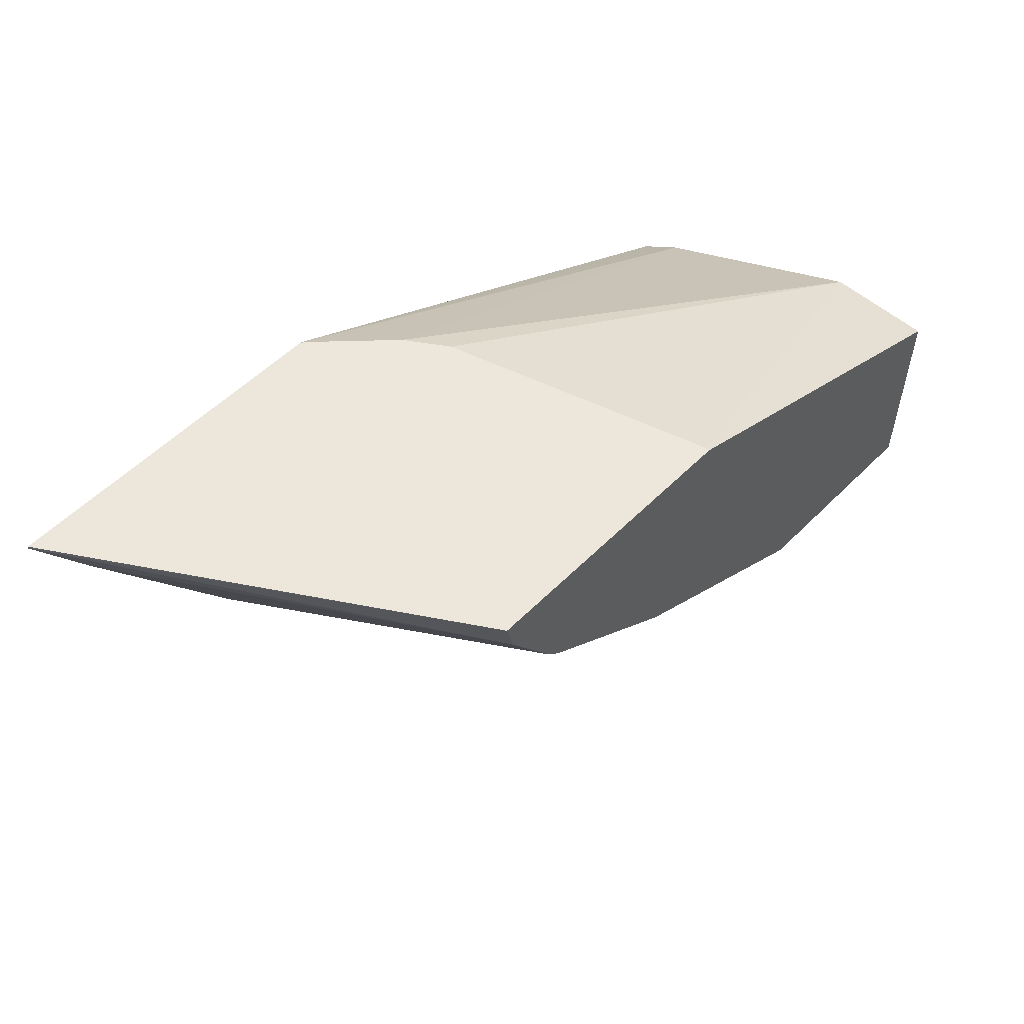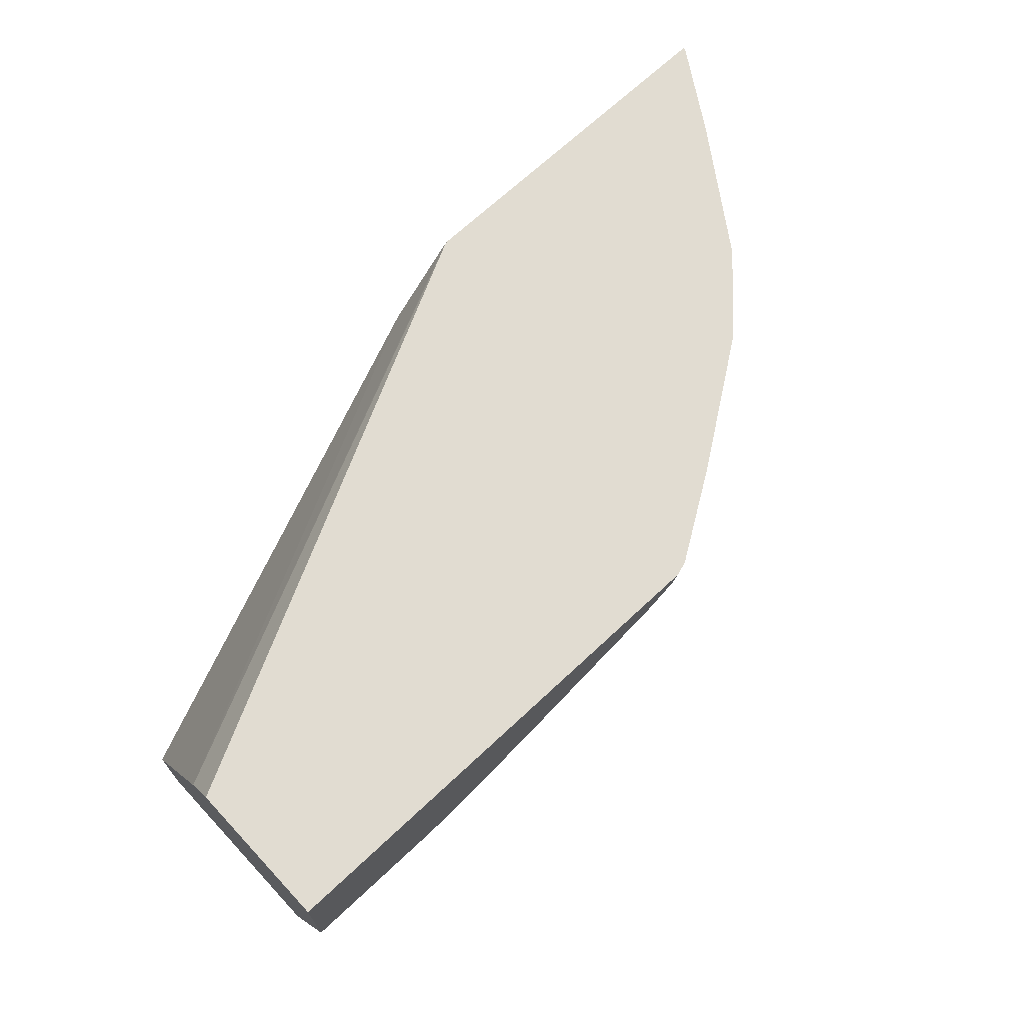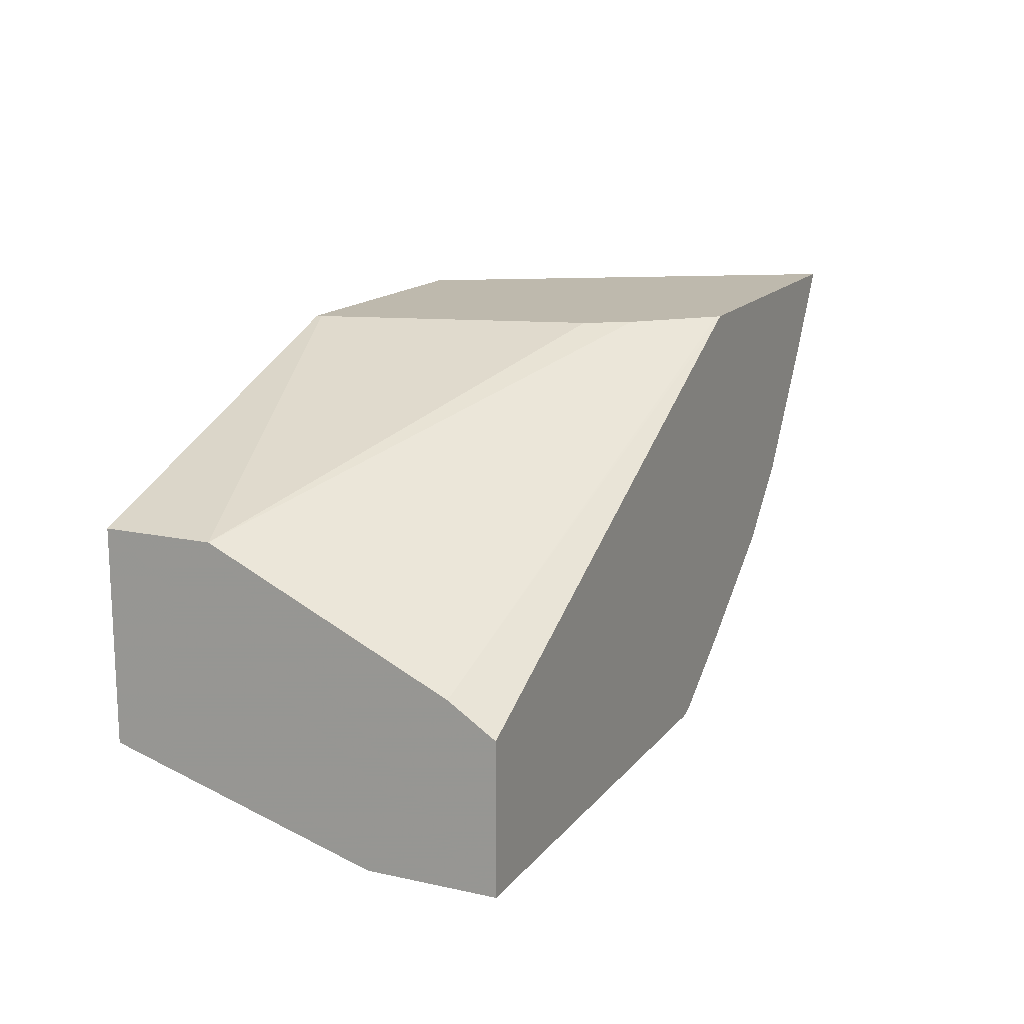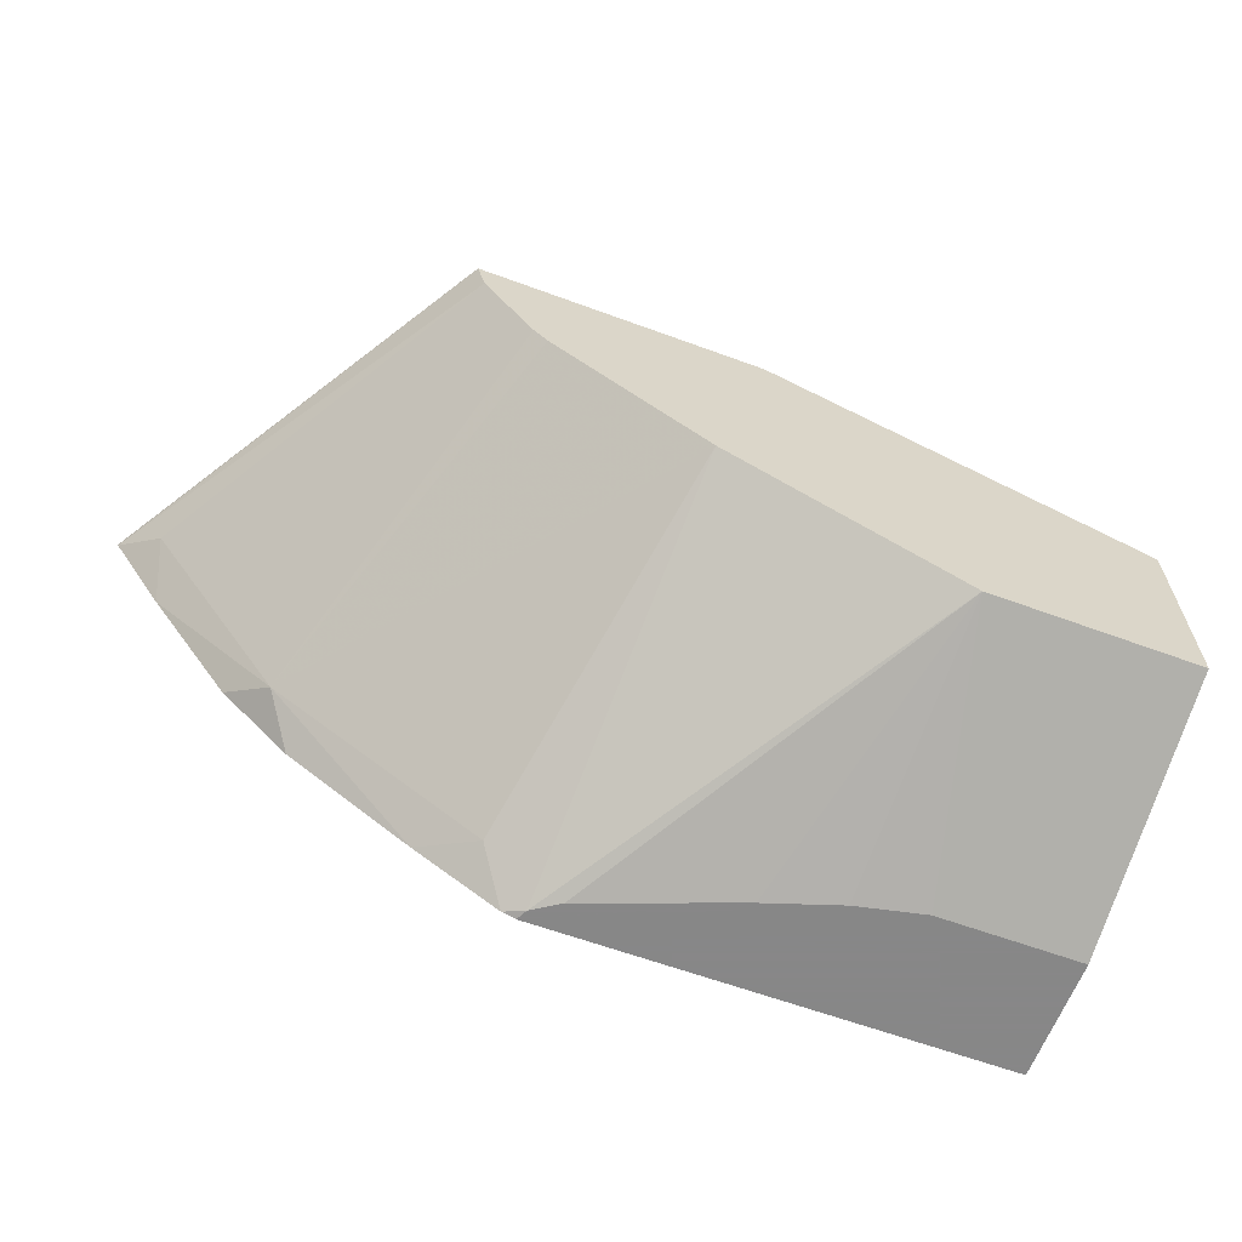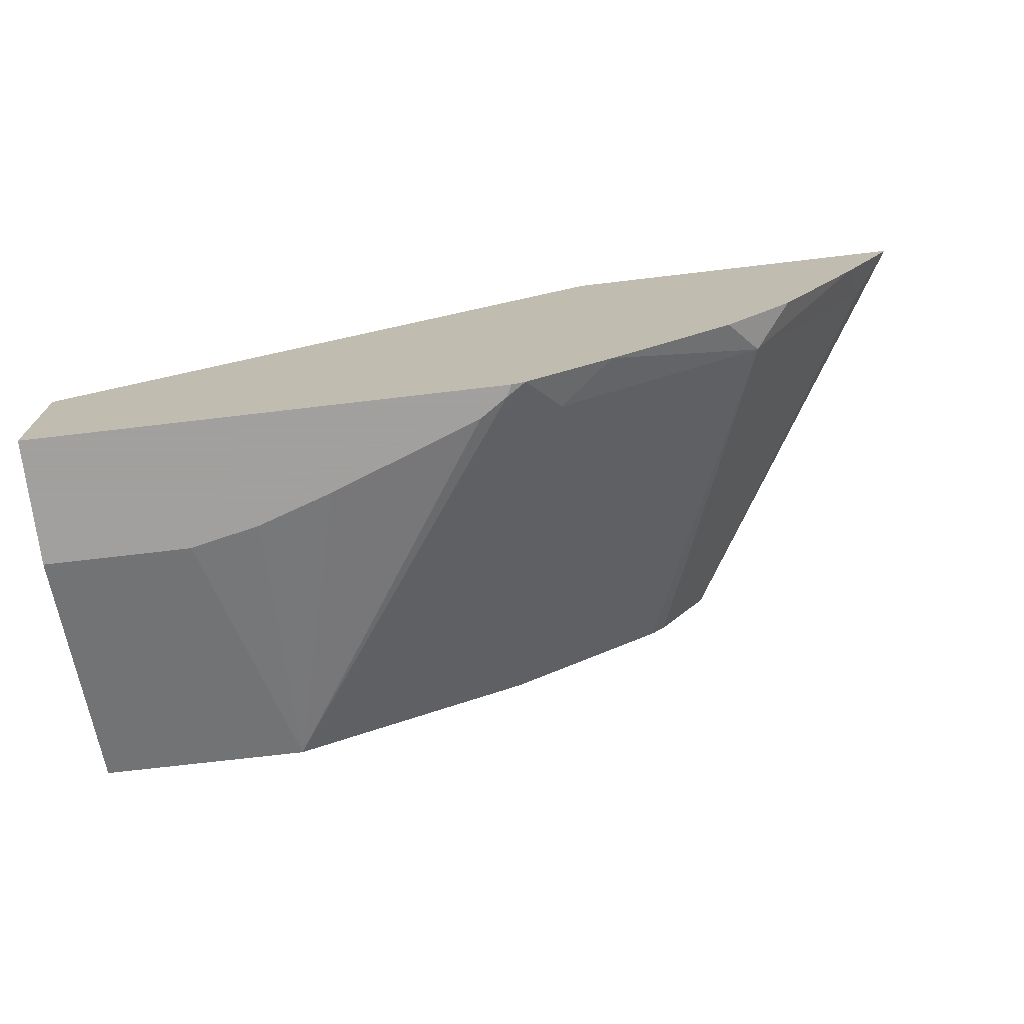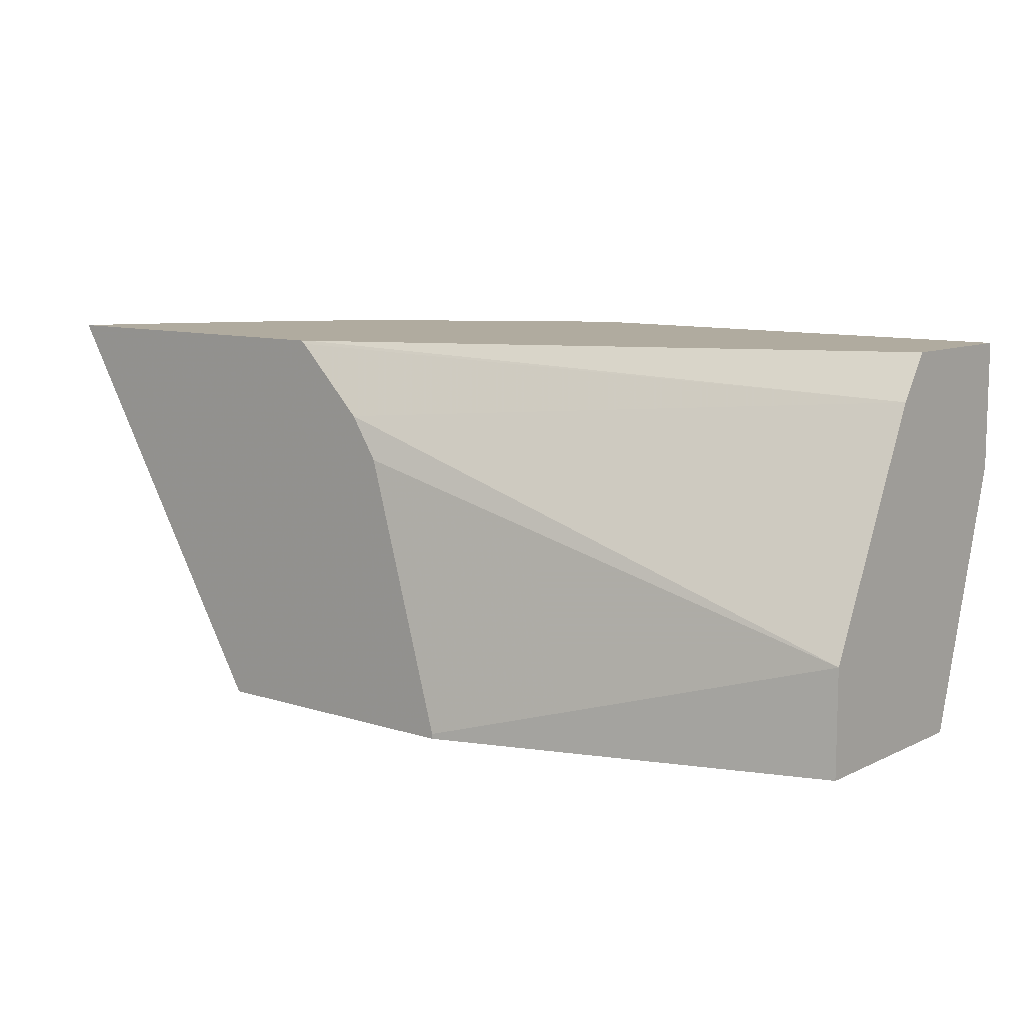
<metadata>
{"format":"obj","ext":"obj","renderer":"f3d","projection":"perspective","resolution":1024,"background":"white","views":[{"elev":53.7,"azim":-46.7,"up":"+Z"},{"elev":69.2,"azim":136.9,"up":"+Y"},{"elev":15.2,"azim":114.9,"up":"+Z"},{"elev":-62.6,"azim":-20.4,"up":"+Z"},{"elev":-71.9,"azim":-173.3,"up":"+Z"},{"elev":9.7,"azim":39.7,"up":"+Y"}]}
</metadata>
<code>
v -0.2575 0.2274 -0.4927
v -0.2544 0.2211 -0.4927
v -0.265 0.2274 -0.4904
v -0.0002725 0.2274 -0.4927
v -0.238 0.01631 -0.3882
v -0.2396 0.2112 -0.4927
v -0.1127 0.01631 -0.4508
v -0.134 0.01631 -0.4402
v -0.2129 0.01631 -0.4008
v -0.2818 0.2066 -0.4696
v -0.3109 0.2274 -0.4612
v -0.0002725 0.2274 -0.4143
v -0.0002725 0.1589 -0.4927
v -0.3218 0.01631 -0.3294
v -0.3945 0.2066 -0.3945
v -0.1575 0.1806 -0.4927
v -0.1546 0.1796 -0.4927
v -0.1171 0.1671 -0.4927
v -0.07949 0.1589 -0.4927
v -0.0002725 0.01631 -0.4508
v -0.3777 0.2274 -0.4153
v -0.0002725 0.2029 -0.3982
v -0.2986 0.2274 -0.265
v -0.3294 0.01631 -0.3219
v -0.3564 0.01631 -0.2813
v -0.4696 0.2066 -0.2818
v -0.4612 0.2274 -0.311
v -0.4152 0.2274 -0.3777
v -0.0002725 0.01631 -0.3381
v -0.0002725 0.07515 -0.3381
v -0.3001 0.2258 -0.2634
v -0.2626 0.1882 -0.2634
v -0.3025 0.2274 -0.2634
v -0.3609 0.01631 -0.2634
v -0.4904 0.2274 -0.265
v -0.2065 0.01631 -0.2634
v -0.2065 0.019 -0.2634
v -0.2478 0.1654 -0.2634
v -0.4904 0.2274 -0.2634
f 15 26 27
f 15 25 26
f 15 24 25
f 14 24 15
f 12 23 22
f 11 15 21
f 10 15 11
f 7 17 18
f 7 19 13
f 7 18 19
f 7 16 17
f 6 16 7
f 5 24 14
f 15 27 28
f 5 25 24
f 7 13 20
f 15 28 21
f 30 32 38
f 22 31 32
f 5 34 25
f 34 39 35
f 31 38 32
f 31 37 38
f 31 34 36
f 31 39 34
f 31 33 39
f 30 38 37
f 29 37 36
f 29 30 37
f 26 35 27
f 25 35 26
f 25 34 35
f 23 33 31
f 22 32 30
f 22 23 31
f 5 36 34
f 31 36 37
f 5 20 29
f 1 18 17
f 1 19 18
f 1 13 19
f 1 4 13
f 1 12 4
f 1 23 12
f 1 33 23
f 1 39 33
f 1 35 39
f 1 28 27
f 1 21 28
f 1 11 21
f 1 3 11
f 1 2 3
f 5 29 36
f 1 17 16
f 1 16 6
f 1 27 35
f 2 5 3
f 5 8 7
f 5 9 8
f 5 15 10
f 5 7 20
f 5 14 15
f 4 20 13
f 4 30 29
f 4 29 20
f 4 12 22
f 3 5 10
f 3 10 11
f 2 9 5
f 2 8 9
f 2 7 8
f 2 6 7
f 4 22 30
f 1 6 2

</code>
